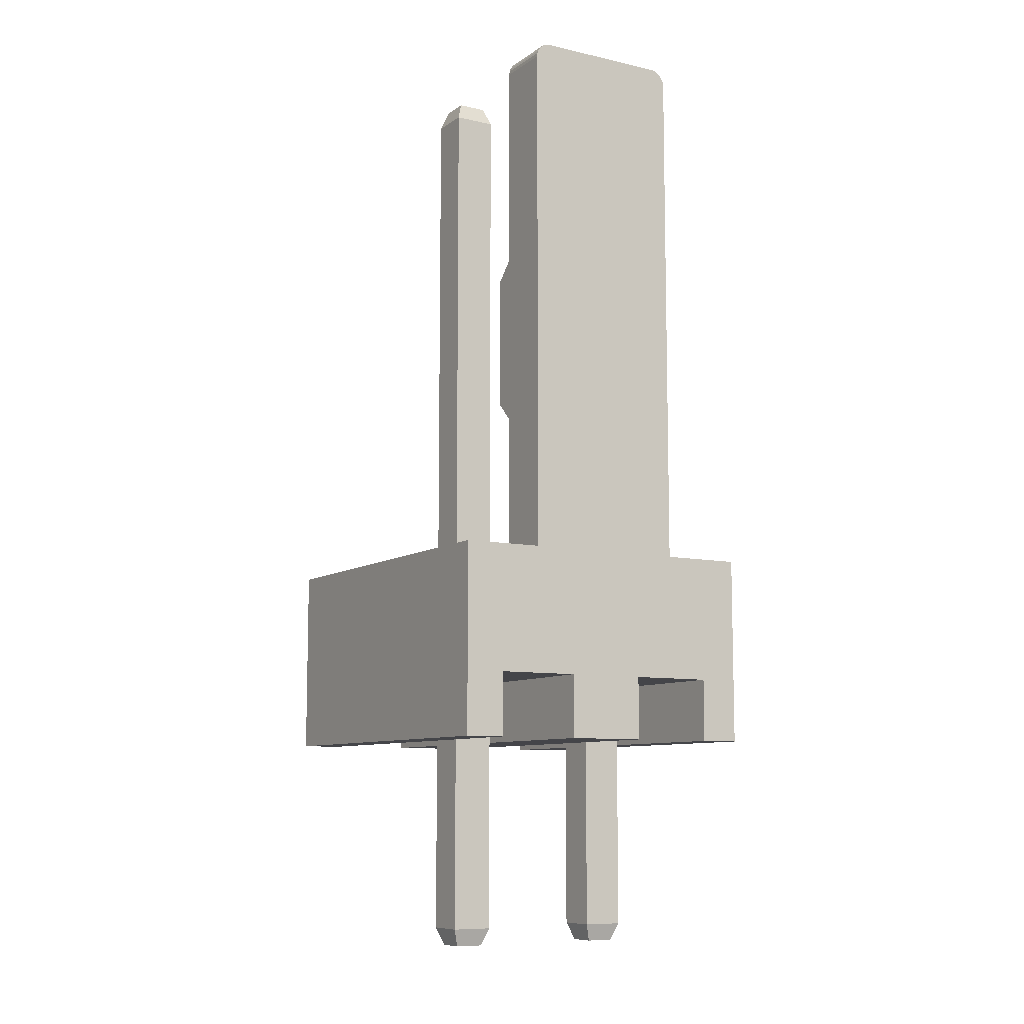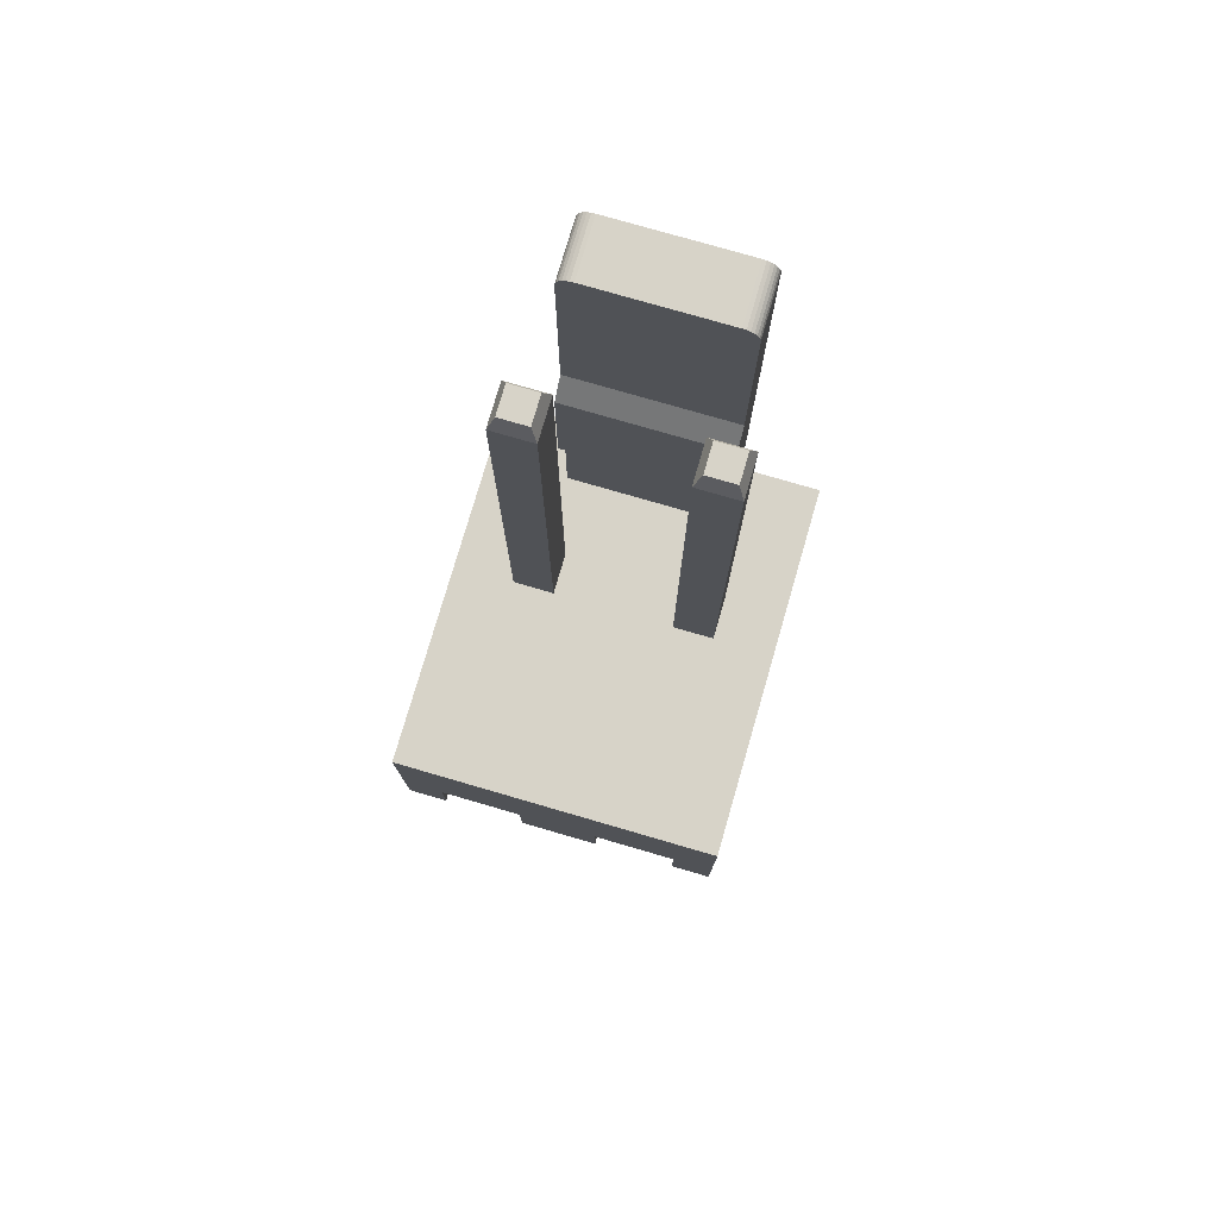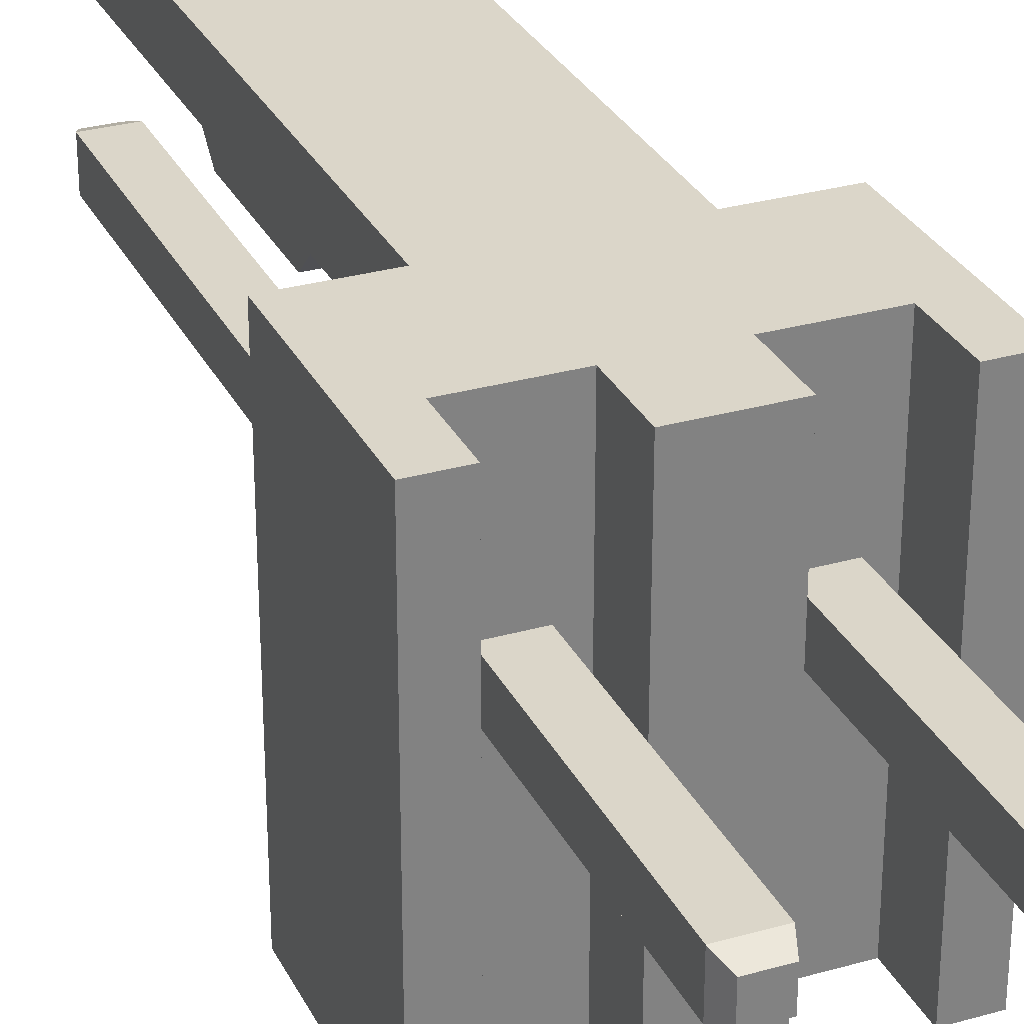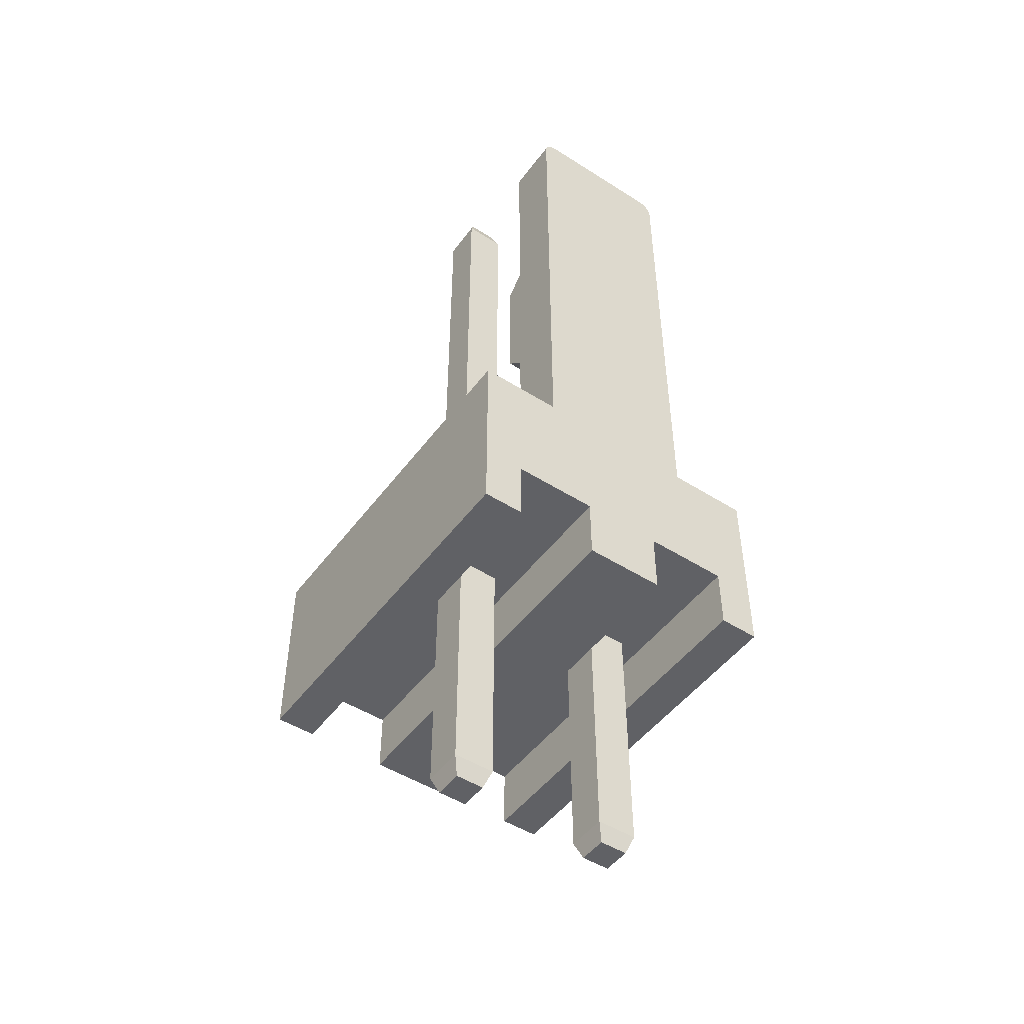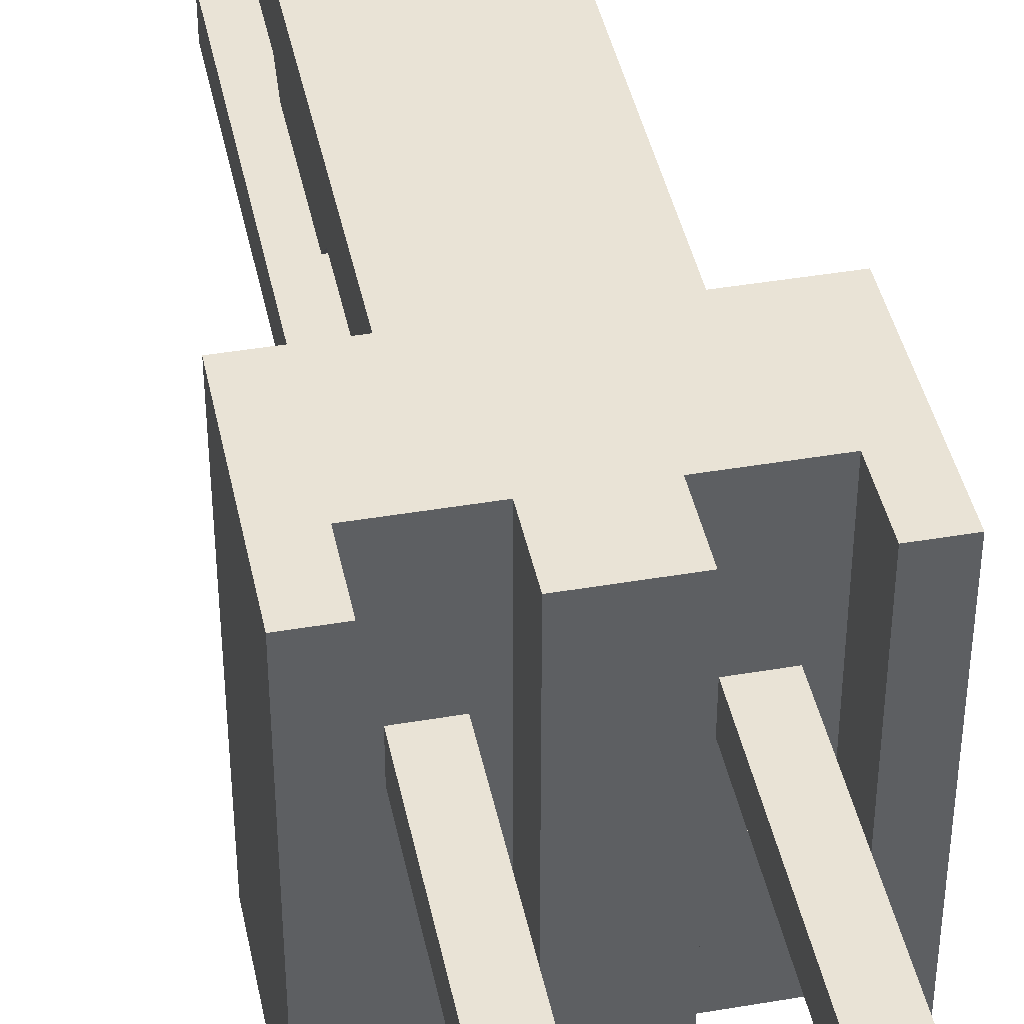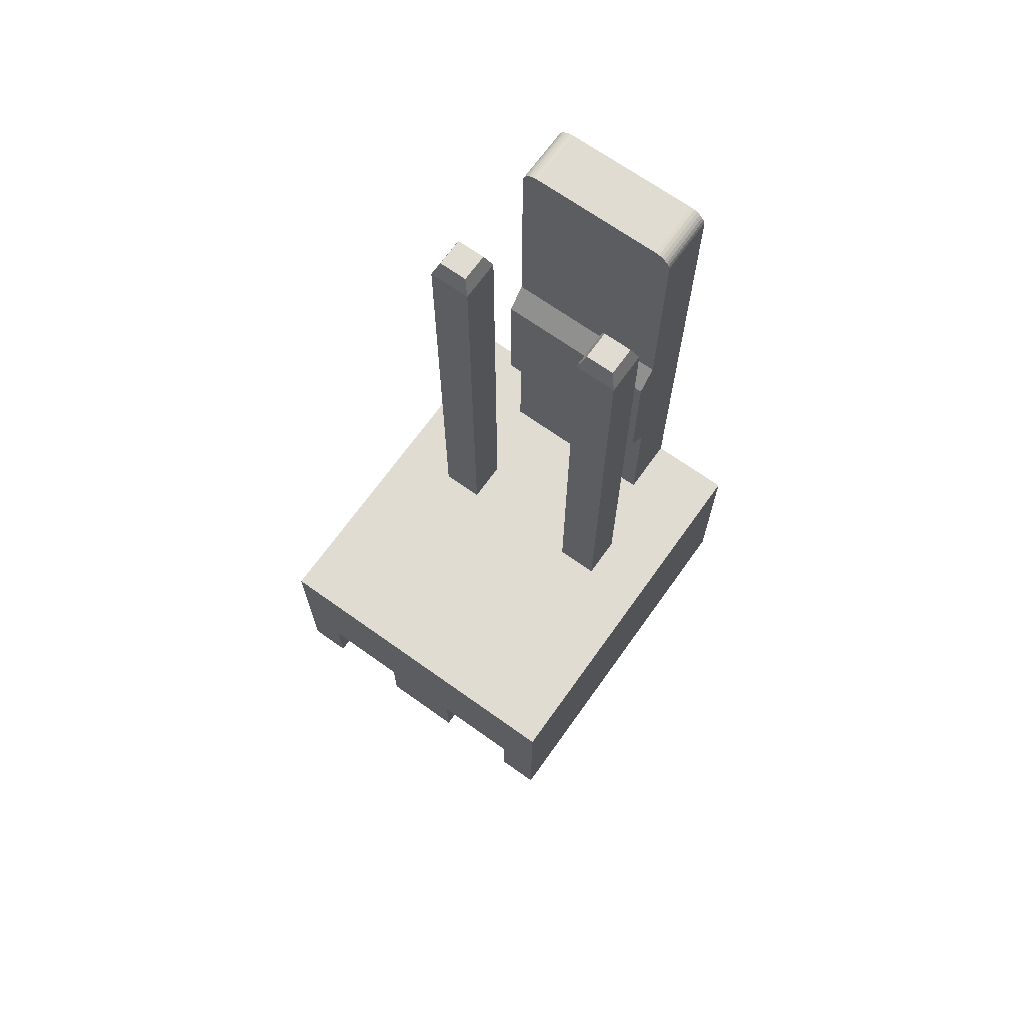
<metadata>
{"format":"obj","ext":"obj","renderer":"f3d","projection":"perspective","resolution":1024,"background":"white","views":[{"elev":-9.1,"azim":149.3,"up":"+Z"},{"elev":77.2,"azim":16.2,"up":"+Z"},{"elev":29.8,"azim":157.4,"up":"+Y"},{"elev":-49.0,"azim":144.8,"up":"+Z"},{"elev":42.2,"azim":168.4,"up":"+Y"},{"elev":69.0,"azim":35.5,"up":"+Z"}]}
</metadata>
<code>
o DS1070-2_(WF-2_CONNFLY)
v 0.002763 0.002612 -0.006021
v 0.003655 0.002612 -0.00746
v 0.002763 0.002612 -0.00746
v 0.003655 0.002612 -0.003143
v -0.000892 0.002612 -0.006021
v 0.000892 0.002612 -0.006021
v 0.000892 0.002612 -0.00746
v -0.000892 0.002612 -0.00746
v 0.001827 0.002612 -0.003143
v -0.002763 0.002612 -0.006021
v -0.002763 0.002612 -0.00746
v -0.003655 0.002612 -0.00746
v -0.001827 0.002612 -0.003143
v -0.003655 0.002612 -0.003143
v 0.001692 0.002612 0.008866
v 0.001749 0.002612 0.008809
v 0.001792 0.002612 0.008741
v 0.001818 0.002612 0.008665
v 0.001548 0.002612 0.008936
v 0.001624 0.002612 0.008909
v 0.001468 0.002612 0.008945
v 0.001827 0.002612 0.008585
v -0.001827 0.002612 0.008585
v -0.001468 0.002612 0.008945
v -0.001749 0.002612 0.008809
v -0.001818 0.002612 0.008665
v -0.001792 0.002612 0.008741
v -0.001624 0.002612 0.008909
v -0.001548 0.002612 0.008936
v -0.001692 0.002612 0.008866
v -0.001367 -0.001302 -0.003143
v -0.002288 -0.001302 -0.003143
v -0.003655 -0.005877 -0.003143
v -0.002288 -0.000381 -0.003143
v -0.001827 0.001317 -0.003143
v -0.001367 -0.000381 -0.003143
v 0.001367 -0.001302 -0.003143
v 0.003655 -0.005877 -0.003143
v 0.001367 -0.000381 -0.003143
v 0.002288 -0.001302 -0.003143
v 0.001827 0.001317 -0.003143
v 0.002288 -0.000381 -0.003143
v 0.001827 0.001317 0.008585
v 0.001827 0.001317 0.003908
v 0.001827 0.000886 0.003477
v 0.001827 0.000886 0.000455
v 0.001827 0.001317 2.3e-05
v -0.001827 0.001317 0.003908
v -0.001827 0.001317 0.008585
v -0.001827 0.000886 0.000455
v -0.001827 0.000886 0.003477
v -0.001827 0.001317 2.3e-05
v 0.001367 -0.000381 -0.006021
v 0.002288 -0.000381 -0.006021
v 0.002288 -0.001302 -0.006021
v 0.000892 -0.005877 -0.006021
v 0.001367 -0.001302 -0.006021
v 0.002763 -0.005877 -0.006021
v 0.000892 -0.005877 -0.00746
v -0.000892 -0.005877 -0.00746
v -0.000892 -0.005877 -0.006021
v -0.002288 -0.000381 -0.006021
v -0.001367 -0.000381 -0.006021
v -0.001367 -0.001302 -0.006021
v -0.002763 -0.005877 -0.006021
v -0.002288 -0.001302 -0.006021
v -0.002763 -0.005877 -0.00746
v -0.003655 -0.005877 -0.00746
v -0.001468 0.001317 0.008945
v 0.001468 0.001317 0.008945
v 0.003655 -0.005877 -0.00746
v 0.002763 -0.005877 -0.00746
v 0.001749 0.001317 0.008809
v 0.001818 0.001317 0.008665
v 0.001792 0.001317 0.008741
v 0.001692 0.001317 0.008866
v 0.001624 0.001317 0.008909
v 0.001548 0.001317 0.008936
v -0.001624 0.001317 0.008909
v -0.001548 0.001317 0.008936
v -0.001749 0.001317 0.008809
v -0.001692 0.001317 0.008866
v -0.001792 0.001317 0.008741
v -0.001818 0.001317 0.008665
v -0.002288 -0.000381 0.007974
v -0.001367 -0.000381 0.007974
v -0.001367 -0.001302 0.007974
v -0.002288 -0.001302 0.007974
v 0.001367 -0.000381 0.007974
v 0.002288 -0.000381 0.007974
v 0.002288 -0.001302 0.007974
v 0.001367 -0.001302 0.007974
v 0.002288 -0.000381 -0.01181
v 0.001367 -0.000381 -0.01181
v 0.001367 -0.001302 -0.01181
v 0.002288 -0.001302 -0.01181
v -0.001367 -0.000381 -0.01181
v -0.002288 -0.000381 -0.01181
v -0.002288 -0.001302 -0.01181
v -0.001367 -0.001302 -0.01181
v -0.002144 -0.000524 0.008369
v -0.001511 -0.000524 0.008369
v -0.001511 -0.001158 0.008369
v -0.002144 -0.001158 0.008369
v 0.001511 -0.000524 0.008369
v 0.002144 -0.000524 0.008369
v 0.002144 -0.001158 0.008369
v 0.001511 -0.001158 0.008369
v 0.001511 -0.000524 -0.01221
v 0.002144 -0.000524 -0.01221
v 0.001511 -0.001158 -0.01221
v 0.002144 -0.001158 -0.01221
v -0.002144 -0.000524 -0.01221
v -0.001511 -0.000524 -0.01221
v -0.002144 -0.001158 -0.01221
v -0.001511 -0.001158 -0.01221
f 1 2 3
f 4 2 1
f 5 6 7
f 5 7 8
f 9 1 6
f 9 4 1
f 10 11 12
f 13 5 10
f 13 9 6
f 13 6 5
f 14 13 10
f 14 10 12
f 15 16 17
f 15 17 18
f 19 20 15
f 21 18 22
f 21 19 15
f 21 15 18
f 23 24 21
f 23 22 9
f 23 9 13
f 23 21 22
f 25 23 26
f 25 26 27
f 25 28 29
f 25 29 24
f 25 24 23
f 30 28 25
f 31 32 33
f 14 32 34
f 14 33 32
f 35 34 36
f 35 14 34
f 37 33 38
f 37 31 33
f 13 14 35
f 39 36 31
f 39 35 36
f 39 31 37
f 40 37 38
f 41 39 42
f 41 35 39
f 4 9 41
f 4 42 40
f 4 41 42
f 4 40 38
f 43 44 22
f 45 46 44
f 44 46 47
f 44 9 22
f 47 9 44
f 47 41 9
f 48 49 23
f 50 51 48
f 50 48 52
f 13 48 23
f 13 52 48
f 35 52 13
f 52 35 41
f 52 41 47
f 1 53 6
f 54 53 1
f 55 56 57
f 58 56 55
f 1 58 54
f 54 58 55
f 56 6 57
f 57 6 53
f 6 59 7
f 56 59 6
f 60 7 59
f 8 7 60
f 60 61 8
f 8 61 5
f 5 62 10
f 63 62 5
f 64 65 66
f 61 65 64
f 65 10 66
f 66 10 62
f 5 61 63
f 63 61 64
f 10 67 11
f 65 67 10
f 68 11 67
f 12 11 68
f 33 12 68
f 33 14 12
f 24 69 70
f 24 70 21
f 4 71 2
f 4 38 71
f 3 2 72
f 72 2 71
f 3 58 1
f 72 58 3
f 65 68 67
f 33 65 61
f 33 68 65
f 56 61 60
f 56 60 59
f 56 33 61
f 58 72 71
f 38 56 58
f 38 33 56
f 38 58 71
f 73 43 74
f 73 74 75
f 70 73 76
f 70 76 77
f 70 77 78
f 70 43 73
f 49 48 44
f 49 44 43
f 69 49 43
f 69 43 70
f 79 69 80
f 81 79 82
f 81 83 84
f 81 84 49
f 81 49 69
f 81 69 79
f 48 45 44
f 48 51 45
f 51 46 45
f 51 50 46
f 50 47 46
f 50 52 47
f 74 43 22
f 74 22 18
f 75 18 17
f 75 74 18
f 73 17 16
f 73 75 17
f 76 16 15
f 76 73 16
f 77 15 20
f 77 76 15
f 78 20 19
f 78 77 20
f 70 19 21
f 70 78 19
f 26 23 49
f 26 49 84
f 27 84 83
f 27 26 84
f 25 83 81
f 25 27 83
f 30 81 82
f 30 25 81
f 28 82 79
f 28 30 82
f 29 79 80
f 29 28 79
f 24 80 69
f 24 29 80
f 85 86 36
f 85 36 34
f 86 87 31
f 86 31 36
f 87 88 32
f 87 32 31
f 88 85 34
f 88 34 32
f 89 90 42
f 89 42 39
f 90 91 40
f 90 40 42
f 91 92 37
f 91 37 40
f 92 89 39
f 92 39 37
f 53 93 94
f 53 54 93
f 57 94 95
f 57 53 94
f 55 95 96
f 55 57 95
f 54 96 93
f 54 55 96
f 62 97 98
f 62 63 97
f 66 98 99
f 66 62 98
f 64 99 100
f 64 66 99
f 63 100 97
f 63 64 100
f 101 86 85
f 101 102 86
f 102 87 86
f 102 103 87
f 103 88 87
f 103 104 88
f 104 85 88
f 104 101 85
f 105 90 89
f 105 106 90
f 106 91 90
f 106 107 91
f 107 92 91
f 107 108 92
f 108 89 92
f 108 105 89
f 93 109 94
f 110 109 93
f 94 111 95
f 109 111 94
f 95 112 96
f 111 112 95
f 96 110 93
f 112 110 96
f 97 113 98
f 114 113 97
f 98 115 99
f 113 115 98
f 99 116 100
f 115 116 99
f 100 114 97
f 116 114 100
f 102 101 104
f 102 104 103
f 106 105 108
f 106 108 107
f 109 110 111
f 111 110 112
f 113 114 115
f 115 114 116

</code>
